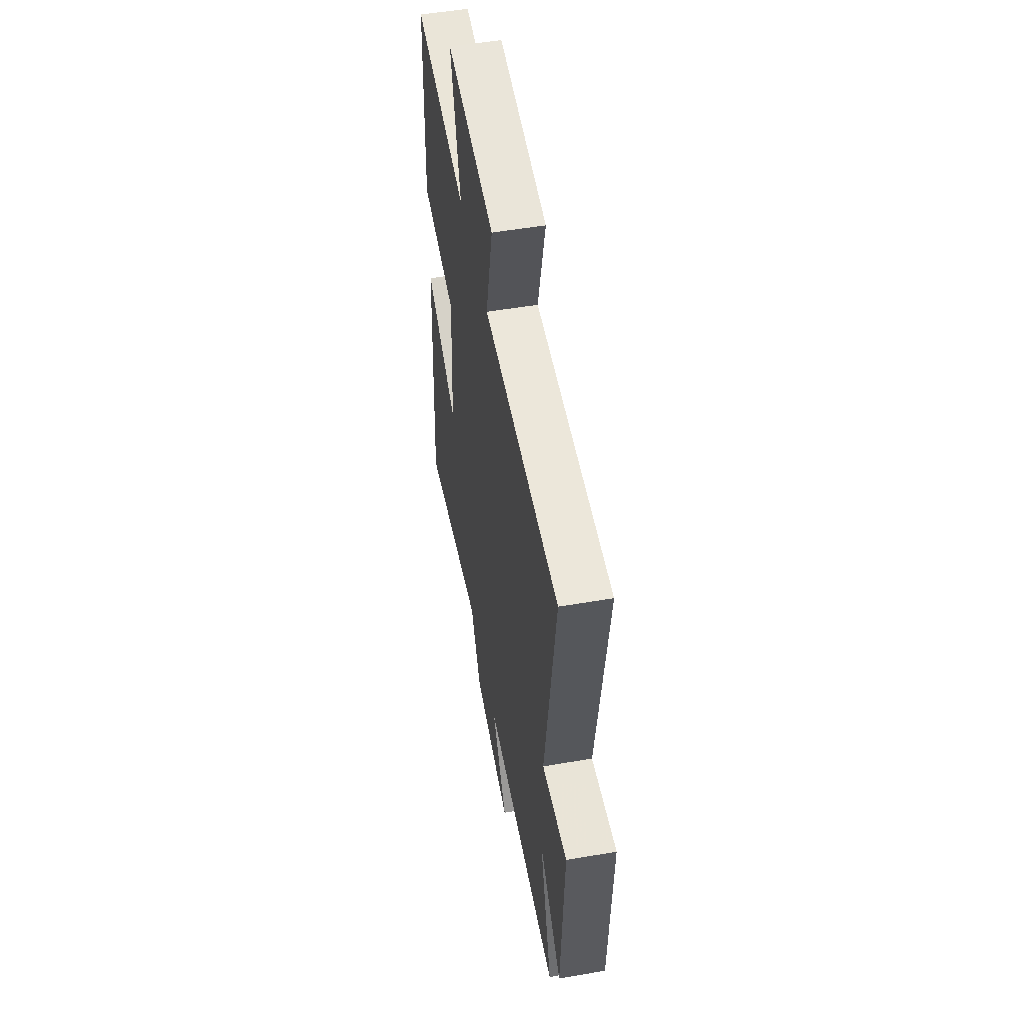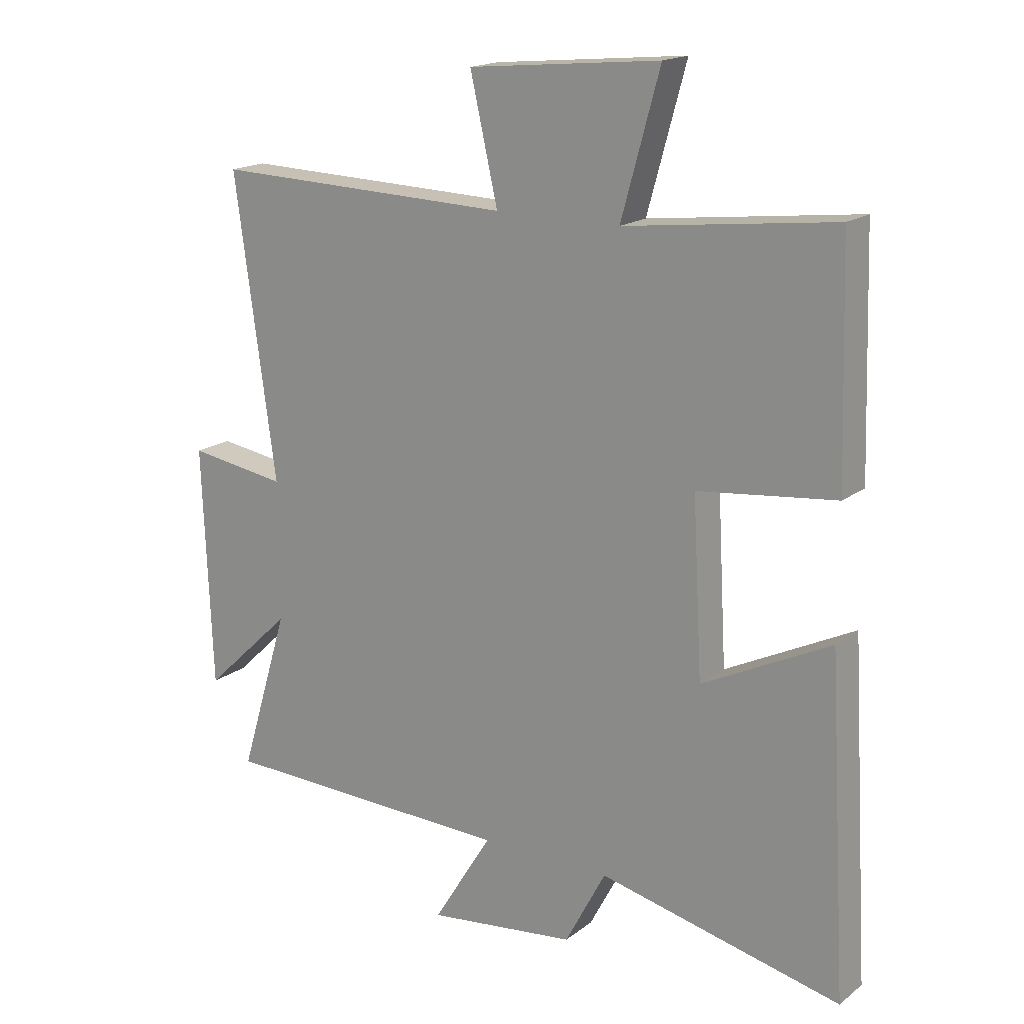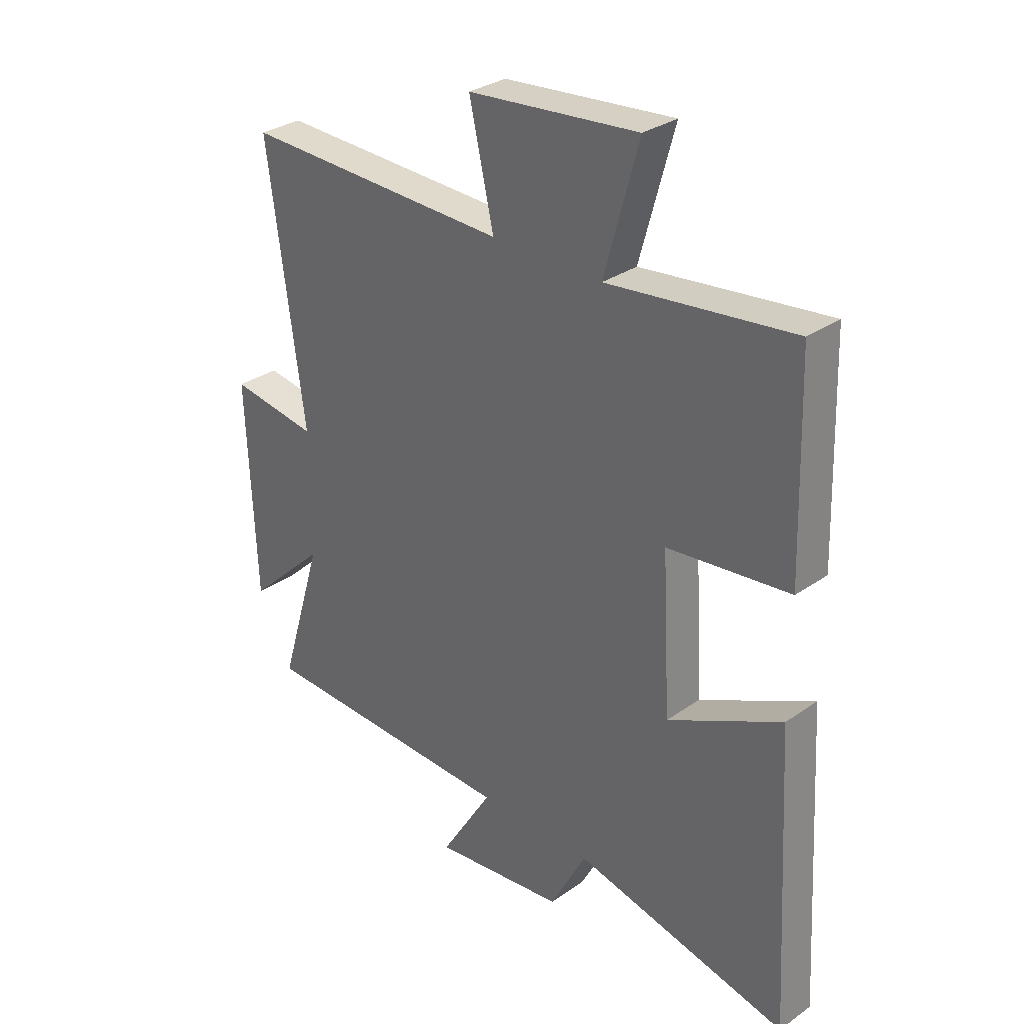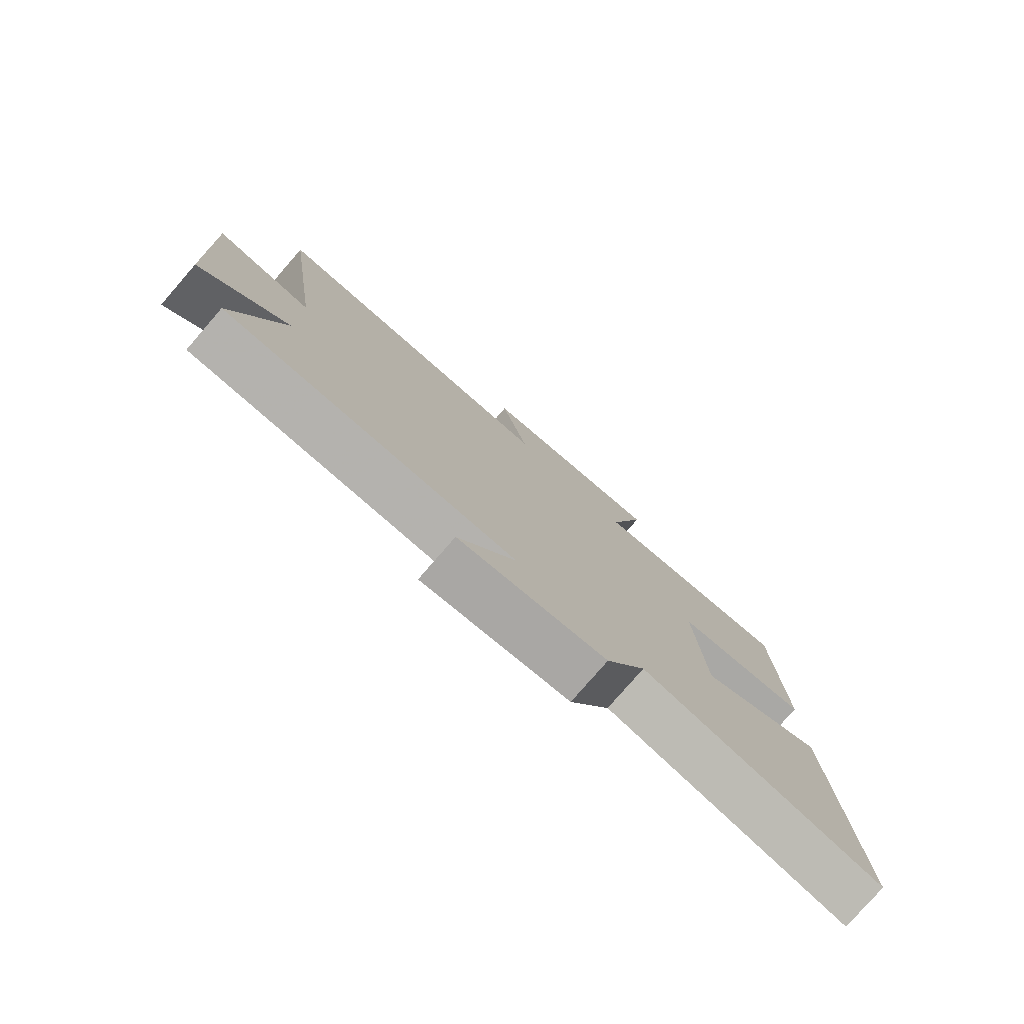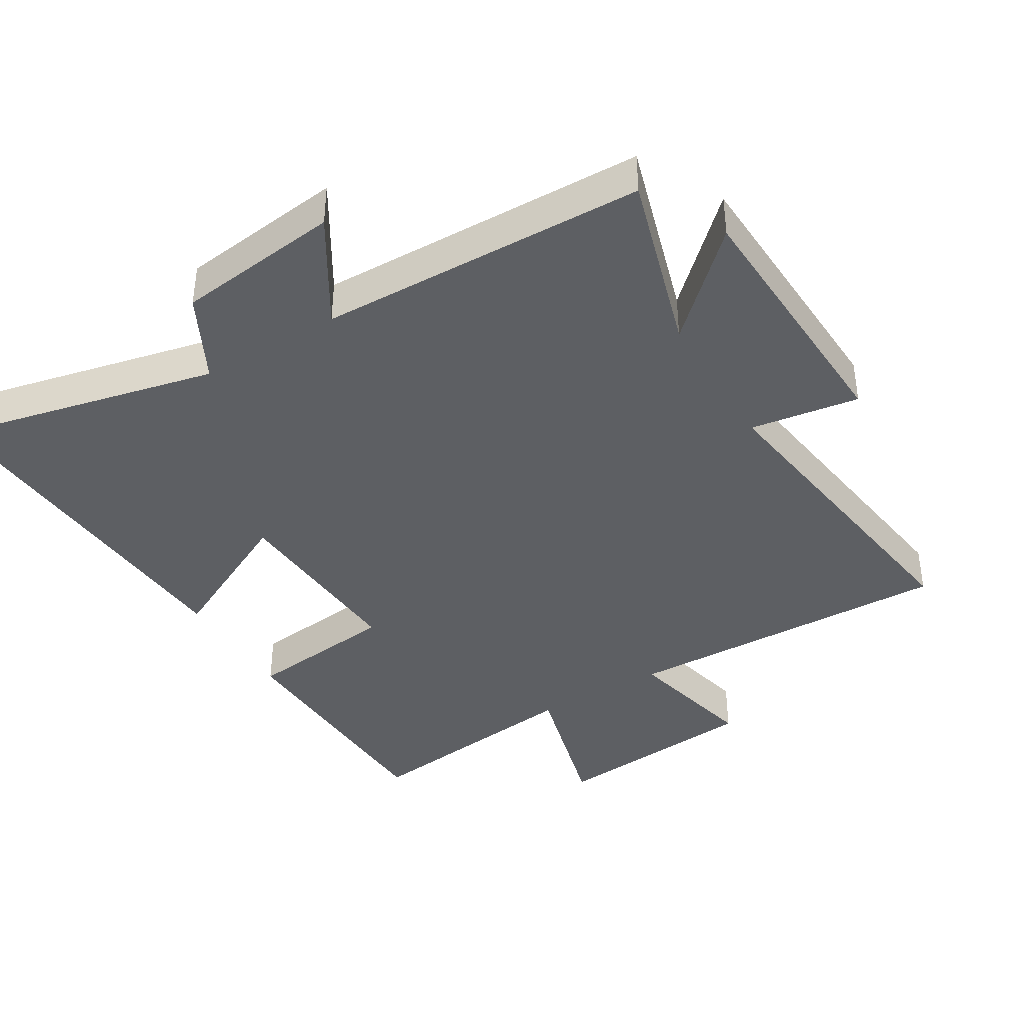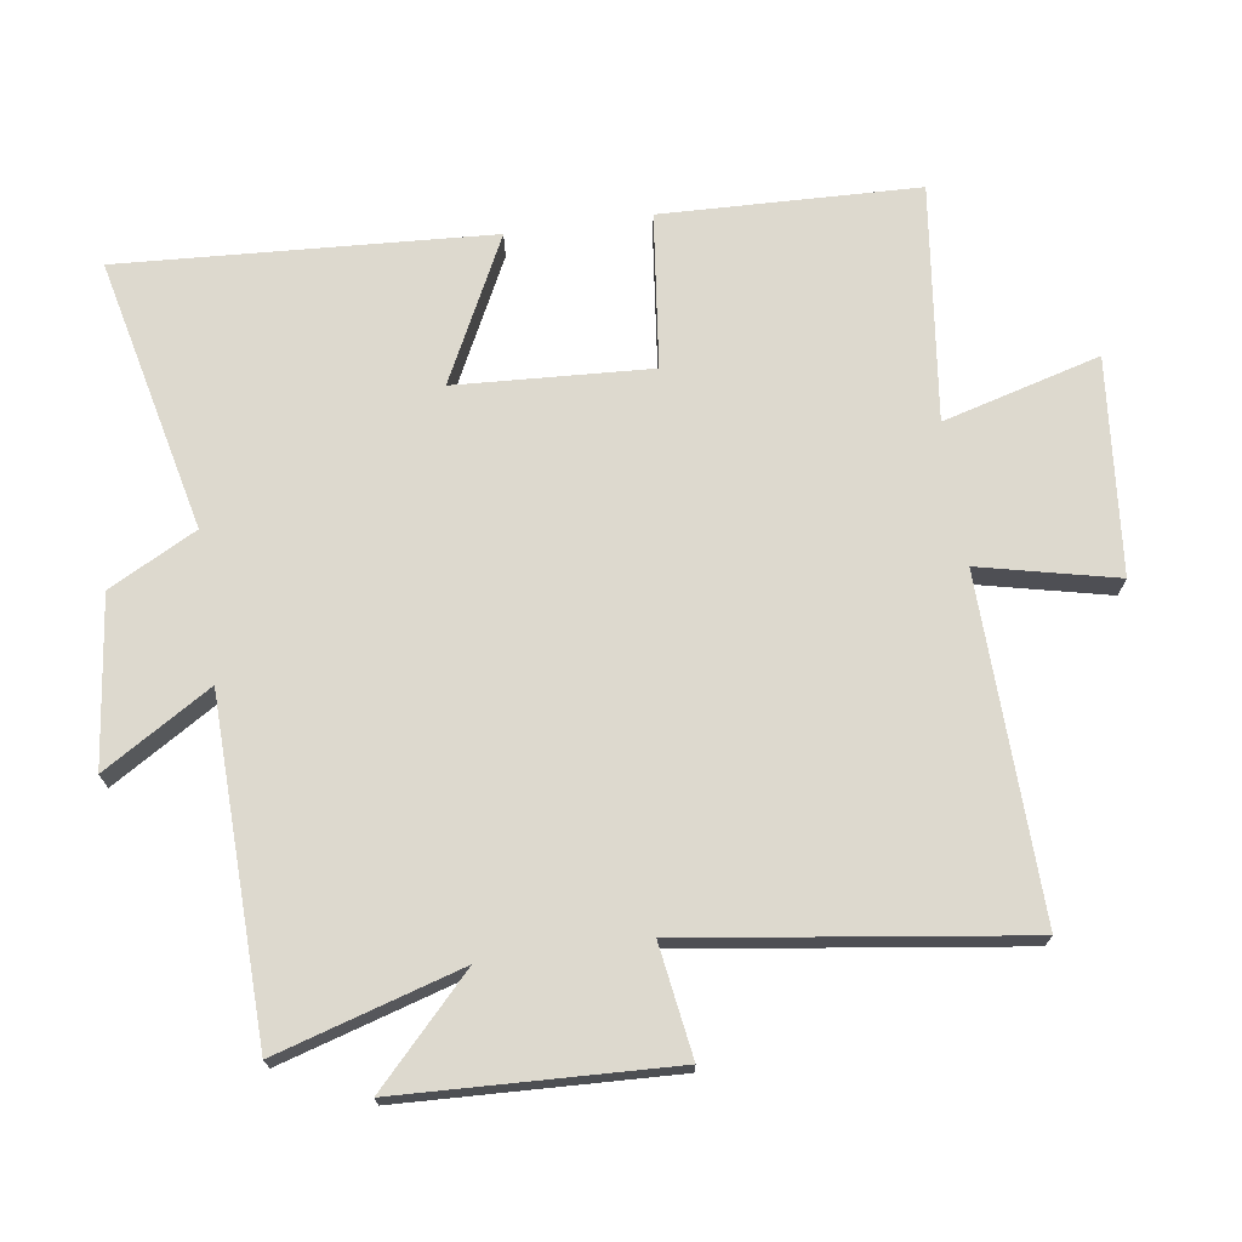
<metadata>
{"format":"obj","ext":"obj","renderer":"f3d","projection":"perspective","resolution":1024,"background":"white","views":[{"elev":53.3,"azim":-100.4,"up":"+Z"},{"elev":17.5,"azim":34.6,"up":"+Z"},{"elev":31.0,"azim":45.0,"up":"+Z"},{"elev":-78.9,"azim":-41.0,"up":"+Z"},{"elev":-40.0,"azim":-148.8,"up":"+Y"},{"elev":71.7,"azim":-98.2,"up":"+Y"}]}
</metadata>
<code>
v 0.532 0.07 -0.592
v 0.129 0.07 -0.5
v 0.061 0.07 -0.629
v -0.187 0.07 -0.659
v -0.089 0.07 -0.5
v -0.582 0.07 -0.487
v -0.5 0.07 -0.215
v -0.648 0.07 -0.356
v -0.664 0.07 0.044
v -0.5 0.07 0.019
v -0.568 0.07 0.514
v -0.068 0.07 0.5
v -0.114 0.07 0.702
v 0.204 0.07 0.732
v 0.14 0.07 0.5
v 0.488 0.07 0.542
v 0.5 0.07 0.163
v 0.271 0.07 0.137
v 0.287 0.07 -0.151
v 0.5 0.07 -0.045
v 0.532 0 -0.592
v 0.129 0 -0.5
v 0.061 0 -0.629
v -0.187 0 -0.659
v -0.089 0 -0.5
v -0.582 0 -0.487
v -0.5 0 -0.215
v -0.648 0 -0.356
v -0.664 0 0.044
v -0.5 0 0.019
v -0.568 0 0.514
v -0.068 0 0.5
v -0.114 0 0.702
v 0.204 0 0.732
v 0.14 0 0.5
v 0.488 0 0.542
v 0.5 0 0.163
v 0.271 0 0.137
v 0.287 0 -0.151
v 0.5 0 -0.045
f 19 20 1 2
f 18 19 2 3
f 15 16 17 18
f 15 18 3
f 12 13 14 15
f 12 15 3
f 10 11 12 3
f 7 8 9 10
f 5 6 7
f 5 7 10
f 3 4 5
f 3 5 10
f 22 21 40 39
f 23 22 39 38
f 38 37 36 35
f 23 38 35
f 35 34 33 32
f 23 35 32
f 23 32 31 30
f 30 29 28 27
f 27 26 25
f 30 27 25
f 25 24 23
f 30 25 23
f 1 21 22 2
f 2 22 23 3
f 3 23 24 4
f 4 24 25 5
f 5 25 26 6
f 6 26 27 7
f 7 27 28 8
f 8 28 29 9
f 9 29 30 10
f 10 30 31 11
f 11 31 32 12
f 12 32 33 13
f 13 33 34 14
f 14 34 35 15
f 15 35 36 16
f 16 36 37 17
f 17 37 38 18
f 18 38 39 19
f 19 39 40 20
f 20 40 21 1

</code>
